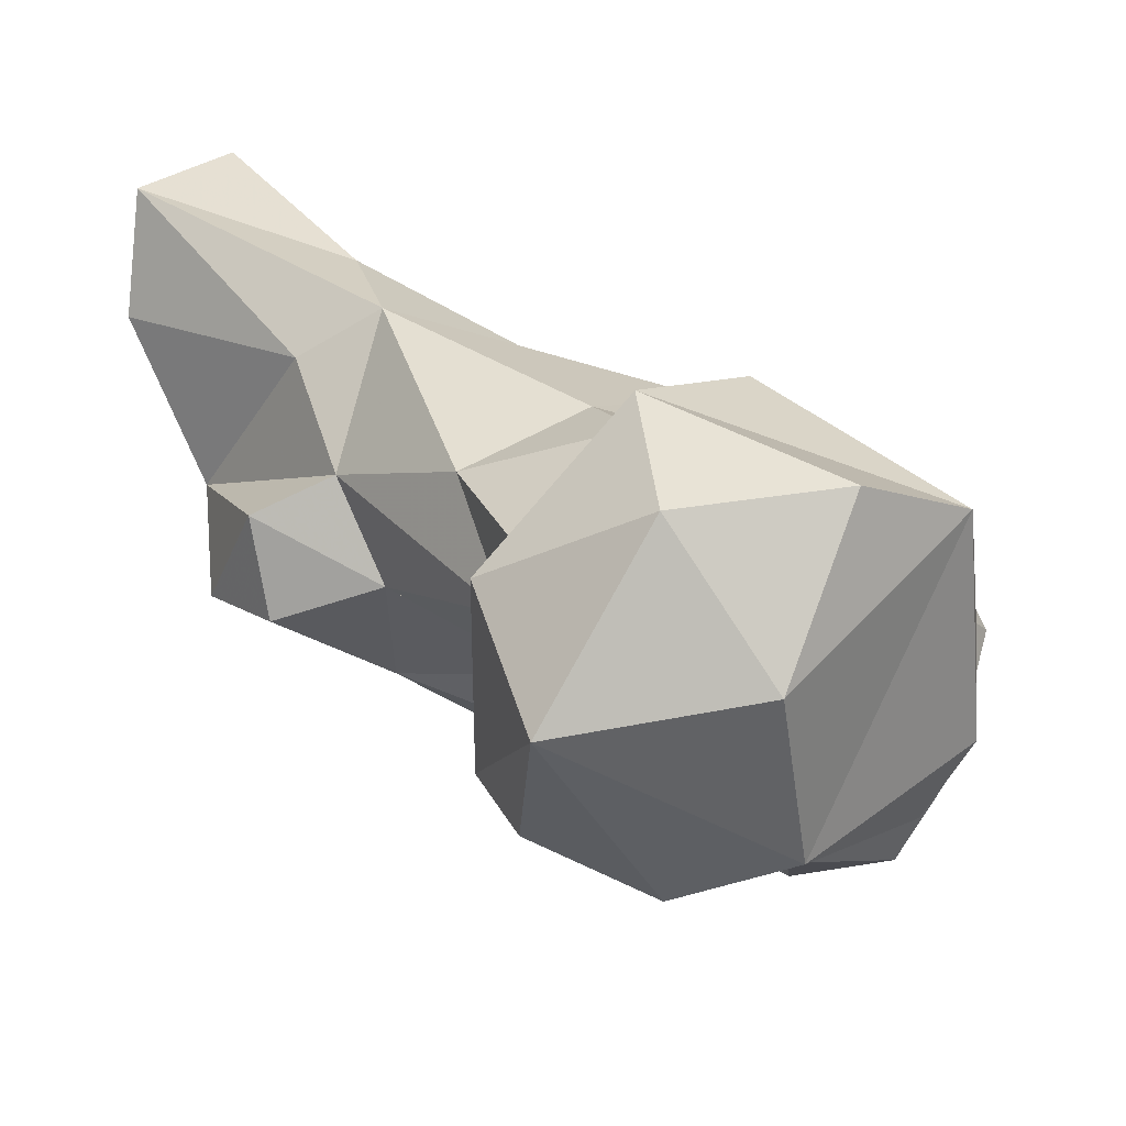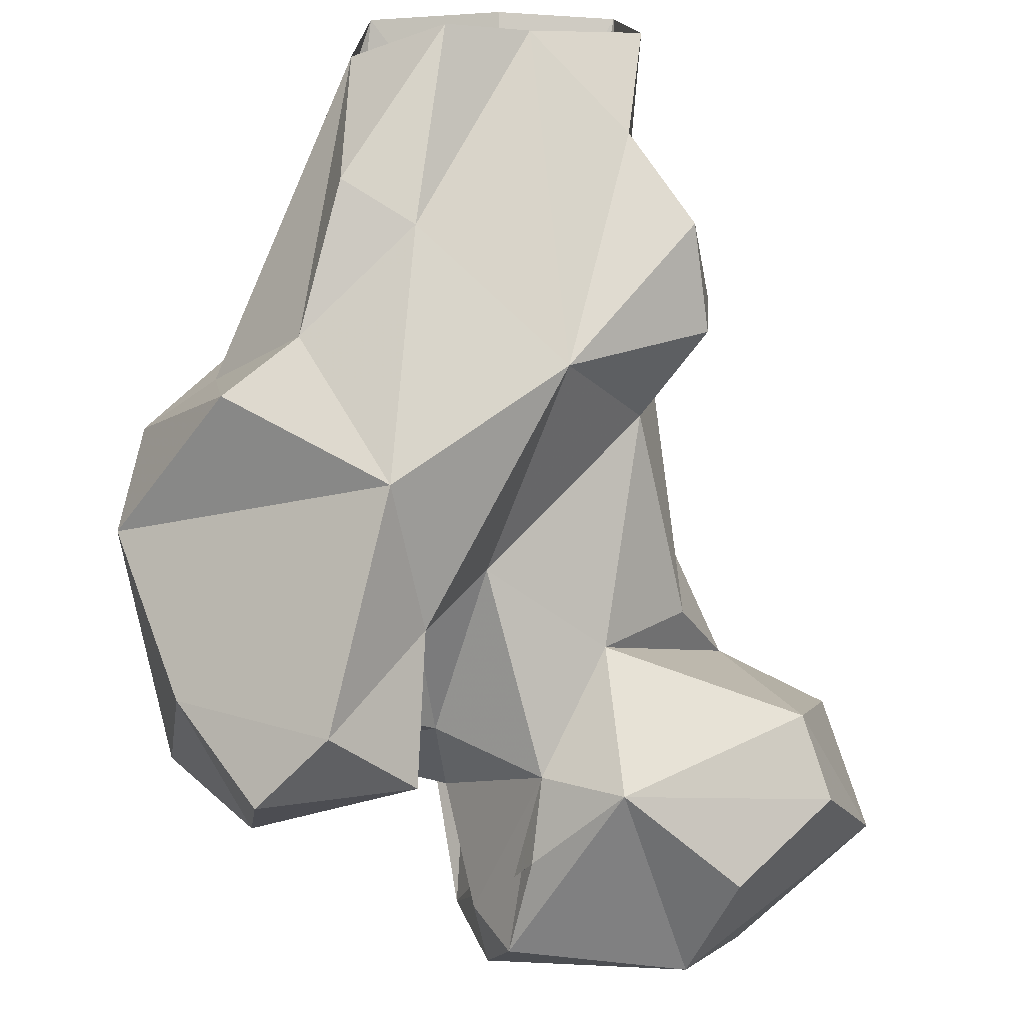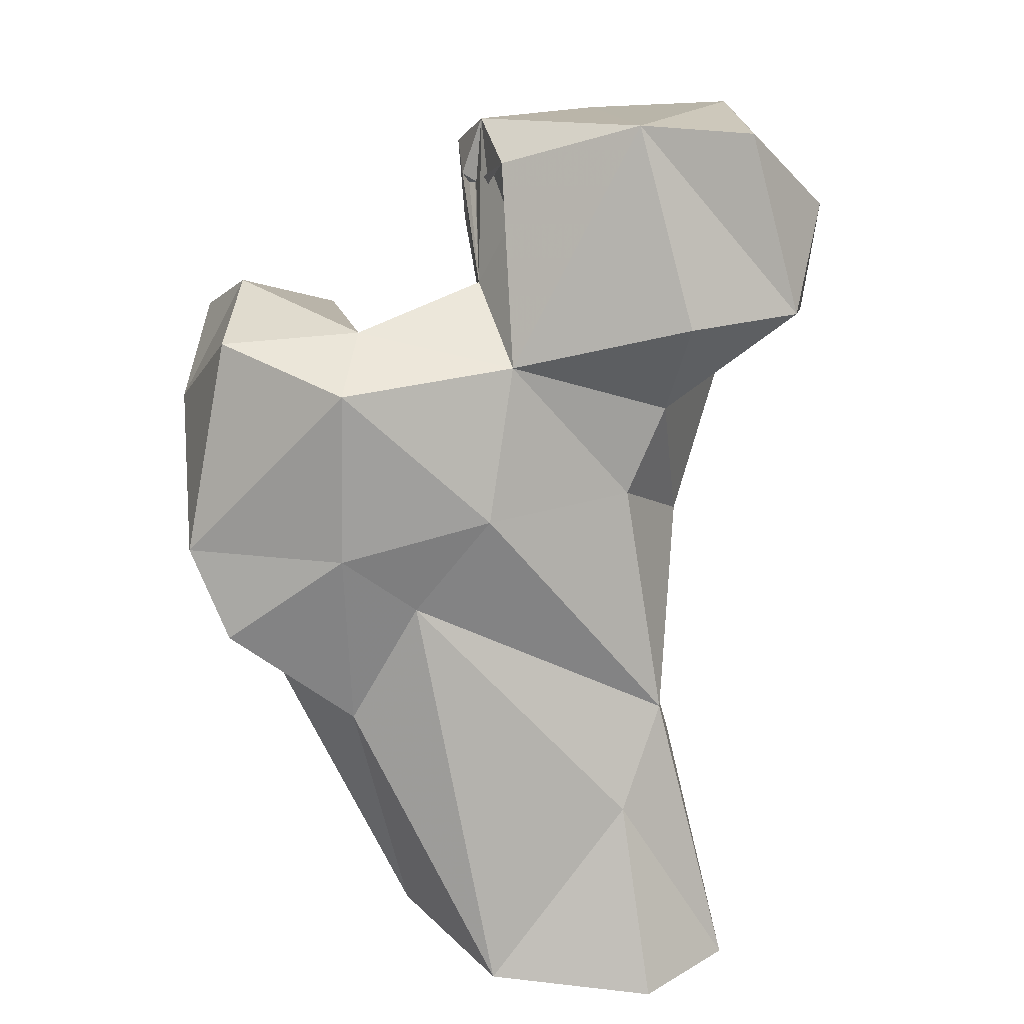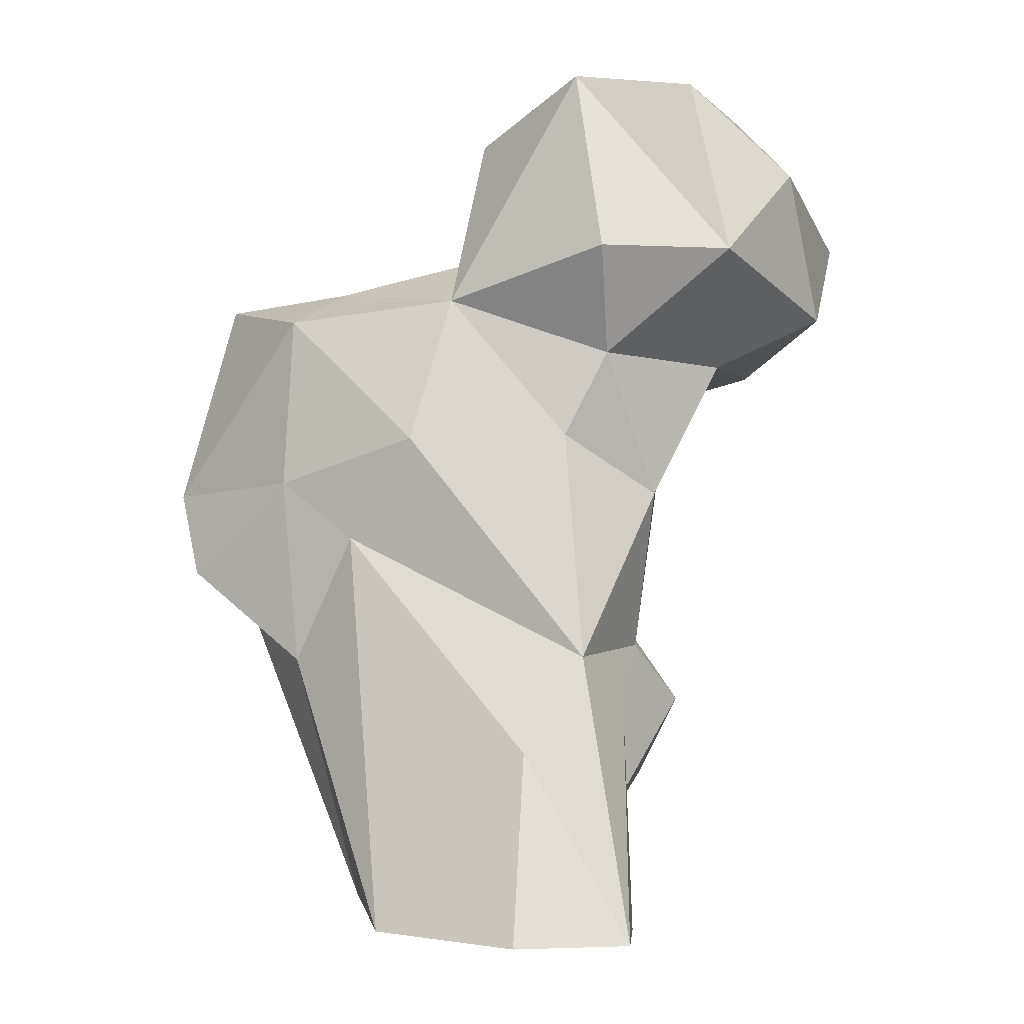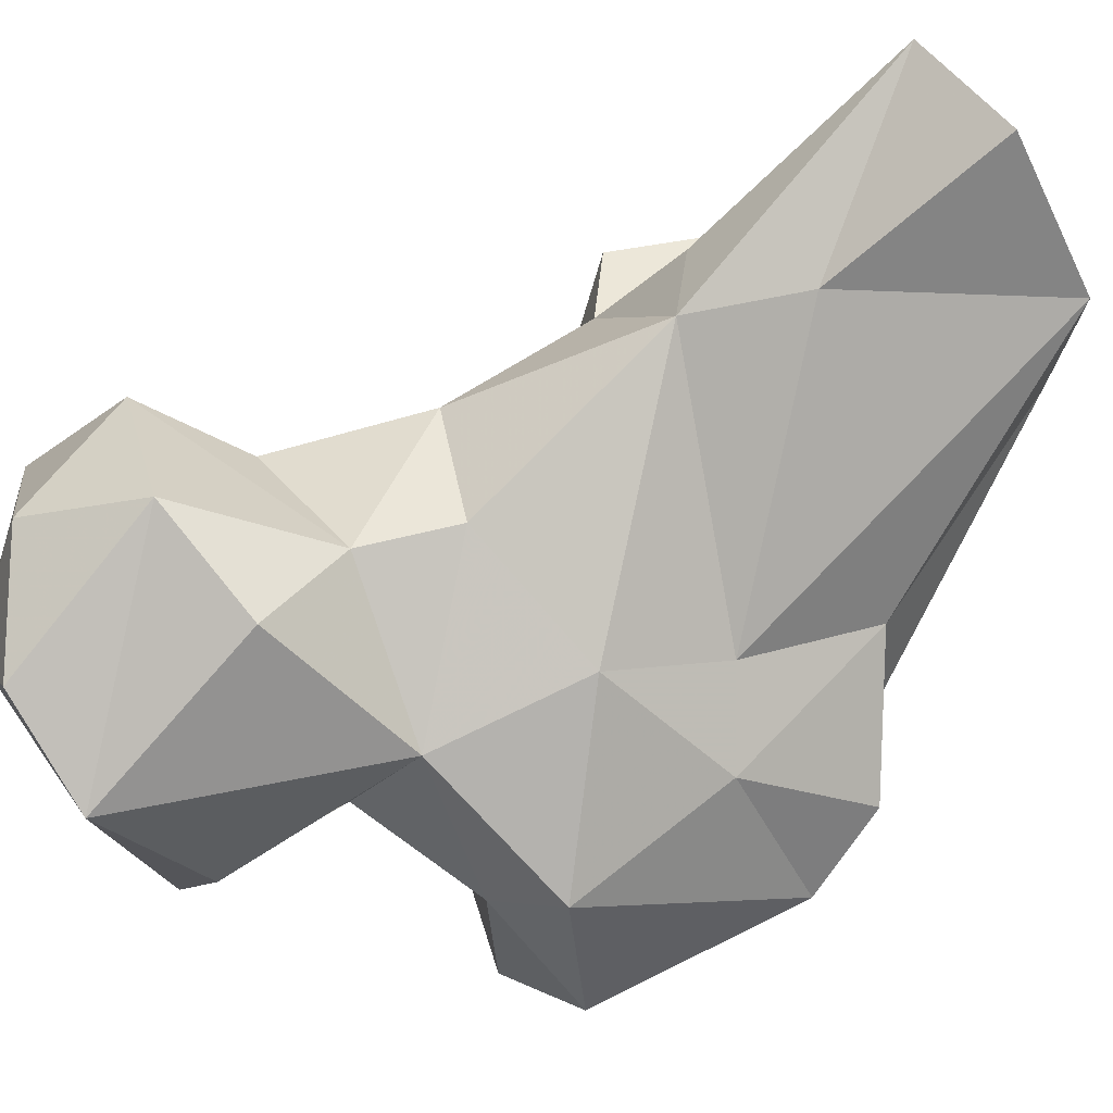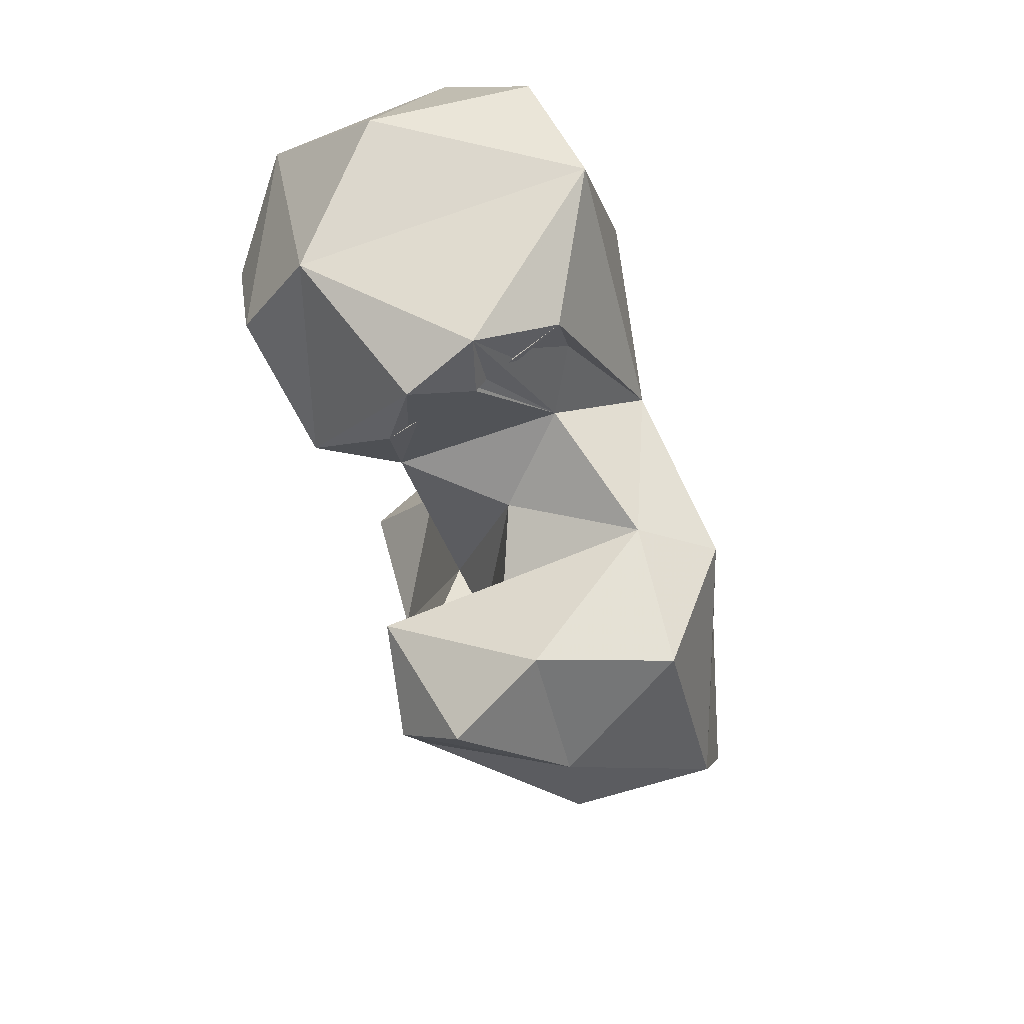
<metadata>
{"format":"obj","ext":"obj","renderer":"f3d","projection":"perspective","resolution":1024,"background":"white","views":[{"elev":17.4,"azim":-47.6,"up":"+Y"},{"elev":-77.3,"azim":177.1,"up":"+Y"},{"elev":22.3,"azim":143.9,"up":"+Z"},{"elev":-6.2,"azim":172.8,"up":"+Z"},{"elev":74.3,"azim":49.1,"up":"+Y"},{"elev":63.3,"azim":45.2,"up":"+Z"}]}
</metadata>
<code>
v 337.4 202.7 0.3841
v 346.1 195.7 14.4
v 329.5 208.2 0.854
v 346.3 208.9 4.178
v 318.3 222.5 1.132
v 345.3 224.5 1.325
v 320.6 234.3 0.3727
v 332.6 236.2 0.3132
v 319.6 207.5 9.915
v 330.6 228.6 19.44
v 339.1 194.5 18.1
v 353.2 209.4 29.77
v 324.5 192.2 29.96
v 319 222 23.44
v 313.4 199.6 17.31
v 349.1 191.7 28.47
v 324.1 226.7 29.46
v 310.9 209.6 25.69
v 311.5 199.9 27.4
v 316.1 213.3 31.41
v 357.5 200.5 34.37
v 347.7 213.8 42.8
v 339.9 180.9 39.45
v 355.8 189.4 33.88
v 317.1 203.8 36.41
v 364.3 202.6 39.81
v 341.7 219.1 53.2
v 331.1 195.1 50.2
v 366 197.9 48.89
v 325.1 221.6 53.55
v 336.3 184.5 53.45
v 354.9 210.8 49.1
v 319.4 198.3 58
v 311.5 207 56.4
v 314.6 217 47.83
v 337.9 192.3 52.75
v 344.2 174.7 61.04
v 307 214.8 62.36
v 341.4 191.8 63.99
v 320.6 222.2 62.48
v 358.5 184.2 61.09
v 354 210.1 67.2
v 360.3 196.8 70.66
v 337 216.8 68.79
v 324.9 193.3 69.7
v 335.2 198.6 67.02
v 336.3 180.2 66.98
v 350.5 176.4 68.32
v 300 198.4 63.87
v 317.3 188.2 69.51
v 295.8 216.3 67.62
v 297 196.2 71.47
v 348.1 204.3 71.58
v 308.7 229.2 72.65
v 322.1 228 72.97
v 291.7 206.9 77.63
v 351.5 186.2 73.62
v 305.8 190 78.49
v 334 206.5 75.15
v 325.4 191.6 77.75
v 300.5 223.4 82.21
v 332.3 210 82.34
v 323.7 220.7 93.39
v 311.8 224.8 91.68
v 309.9 194.9 89
v 327.1 192.9 87.18
v 329.4 198.3 83.78
v 329.8 202.6 84.6
v 330.7 203.1 84.19
v 332.4 208.5 88.32
v 330.6 198.7 85.08
v 329.3 199.2 84.05
v 329 200 91.13
v 330.2 200.7 84.44
v 303.5 210.5 91.58
f 63 64 75
f 63 75 65
f 65 66 73
f 66 71 73
f 69 70 73
f 63 73 70
f 62 69 73
f 69 74 70
f 66 72 74
f 54 64 63
f 56 75 61
f 59 74 69
f 59 62 73
f 59 68 72
f 59 72 67
f 60 67 72
f 45 71 66
f 62 68 69
f 45 66 67
f 50 66 65
f 50 60 66
f 66 74 67
f 44 70 62
f 44 63 70
f 59 69 68
f 56 58 65
f 44 55 63
f 51 56 61
f 54 61 64
f 43 53 57
f 47 57 53
f 45 60 50
f 41 43 57
f 26 32 29
f 50 58 52
f 59 73 74
f 49 56 51
f 49 50 52
f 61 75 64
f 40 54 55
f 45 67 60
f 40 51 54
f 49 52 56
f 38 51 40
f 59 67 71
f 28 46 45
f 68 70 74
f 33 45 50
f 42 44 53
f 37 48 47
f 11 23 13
f 23 41 37
f 33 49 38
f 60 72 66
f 4 21 16
f 27 44 42
f 36 39 46
f 27 42 32
f 31 47 39
f 31 39 36
f 29 42 43
f 29 43 41
f 37 41 48
f 68 74 72
f 40 55 44
f 20 34 35
f 39 47 53
f 17 20 35
f 38 49 51
f 20 25 34
f 27 30 44
f 6 8 10
f 35 38 40
f 13 25 19
f 30 40 44
f 22 27 32
f 13 28 25
f 23 37 31
f 28 31 36
f 33 38 34
f 45 46 59
f 31 37 47
f 63 65 73
f 17 30 27
f 25 33 34
f 25 28 33
f 13 23 31
f 12 26 21
f 42 53 43
f 21 26 24
f 2 16 11
f 4 12 21
f 45 59 71
f 39 53 46
f 67 74 71
f 13 31 28
f 16 24 23
f 44 59 53
f 14 20 17
f 4 6 12
f 12 22 32
f 6 22 12
f 30 35 40
f 7 17 10
f 52 58 56
f 13 19 15
f 5 9 14
f 28 36 46
f 3 9 5
f 62 70 68
f 51 61 54
f 9 20 14
f 50 65 58
f 34 38 35
f 18 25 20
f 18 19 25
f 54 63 55
f 9 13 15
f 5 14 7
f 9 18 20
f 6 10 22
f 3 11 13
f 9 15 18
f 17 27 22
f 24 26 29
f 46 53 59
f 17 35 30
f 15 19 18
f 12 32 26
f 71 74 73
f 7 14 17
f 44 62 59
f 23 24 29
f 11 16 23
f 28 45 33
f 33 50 49
f 10 17 22
f 41 57 48
f 1 2 11
f 1 11 3
f 47 48 57
f 3 13 9
f 16 21 24
f 29 32 42
f 23 29 41
f 2 4 16
f 56 65 75
f 7 10 8
f 1 4 2

</code>
